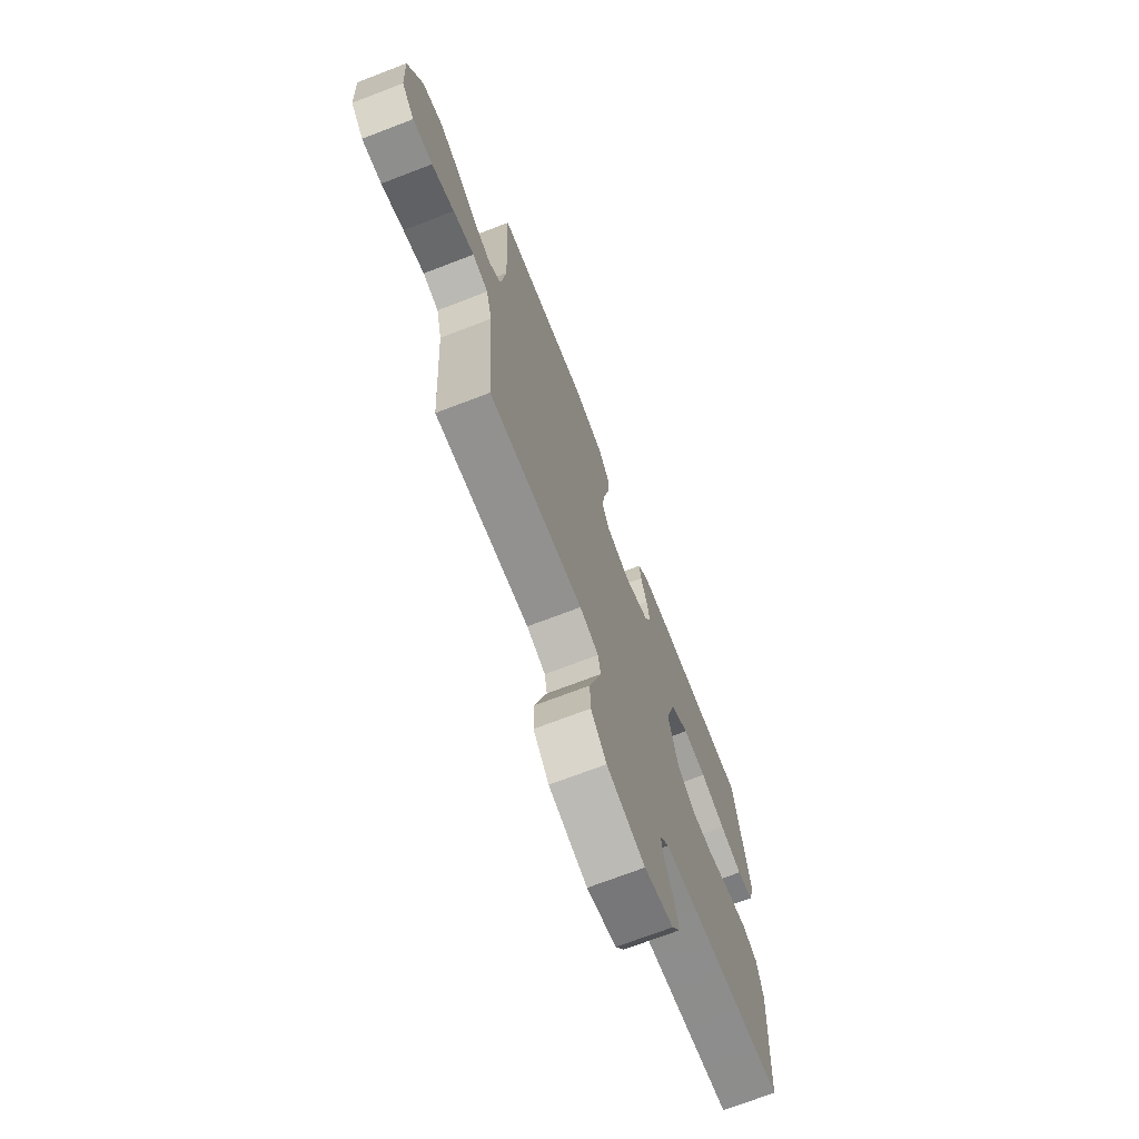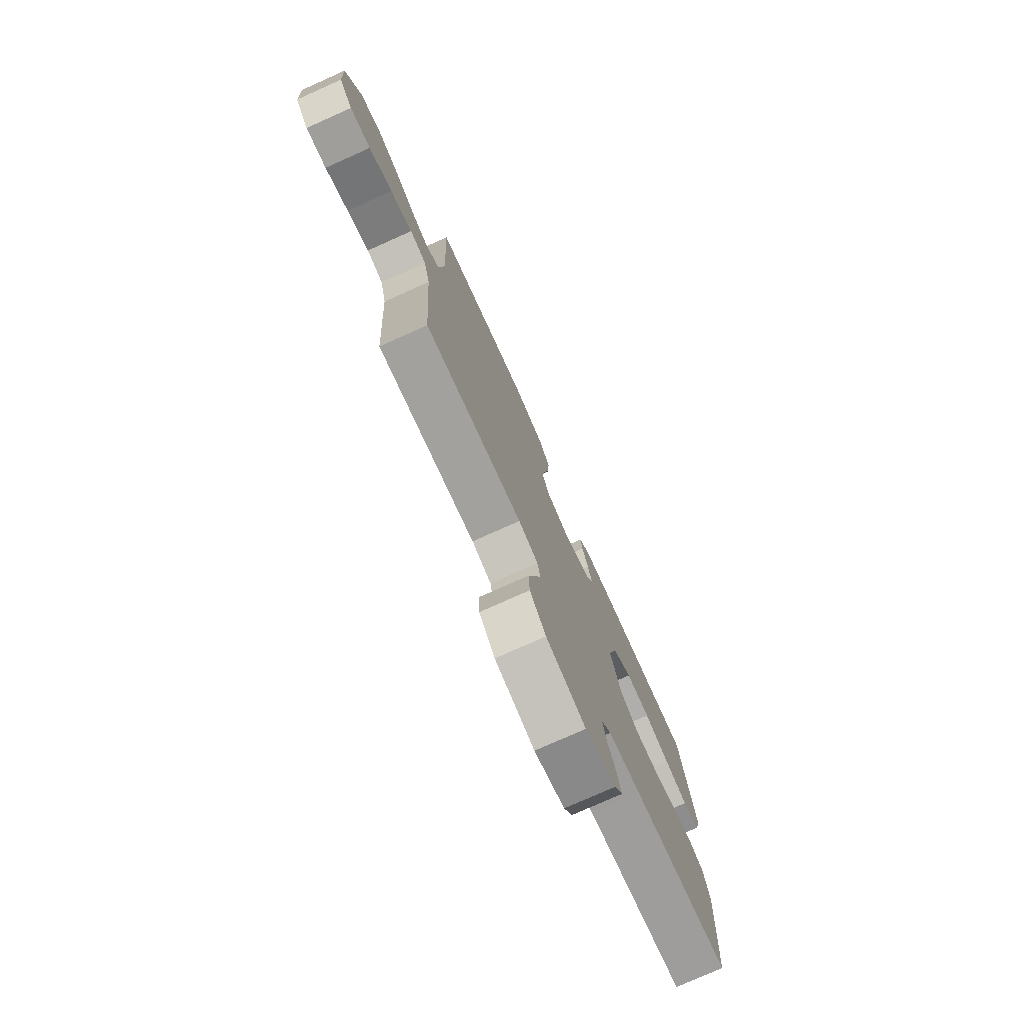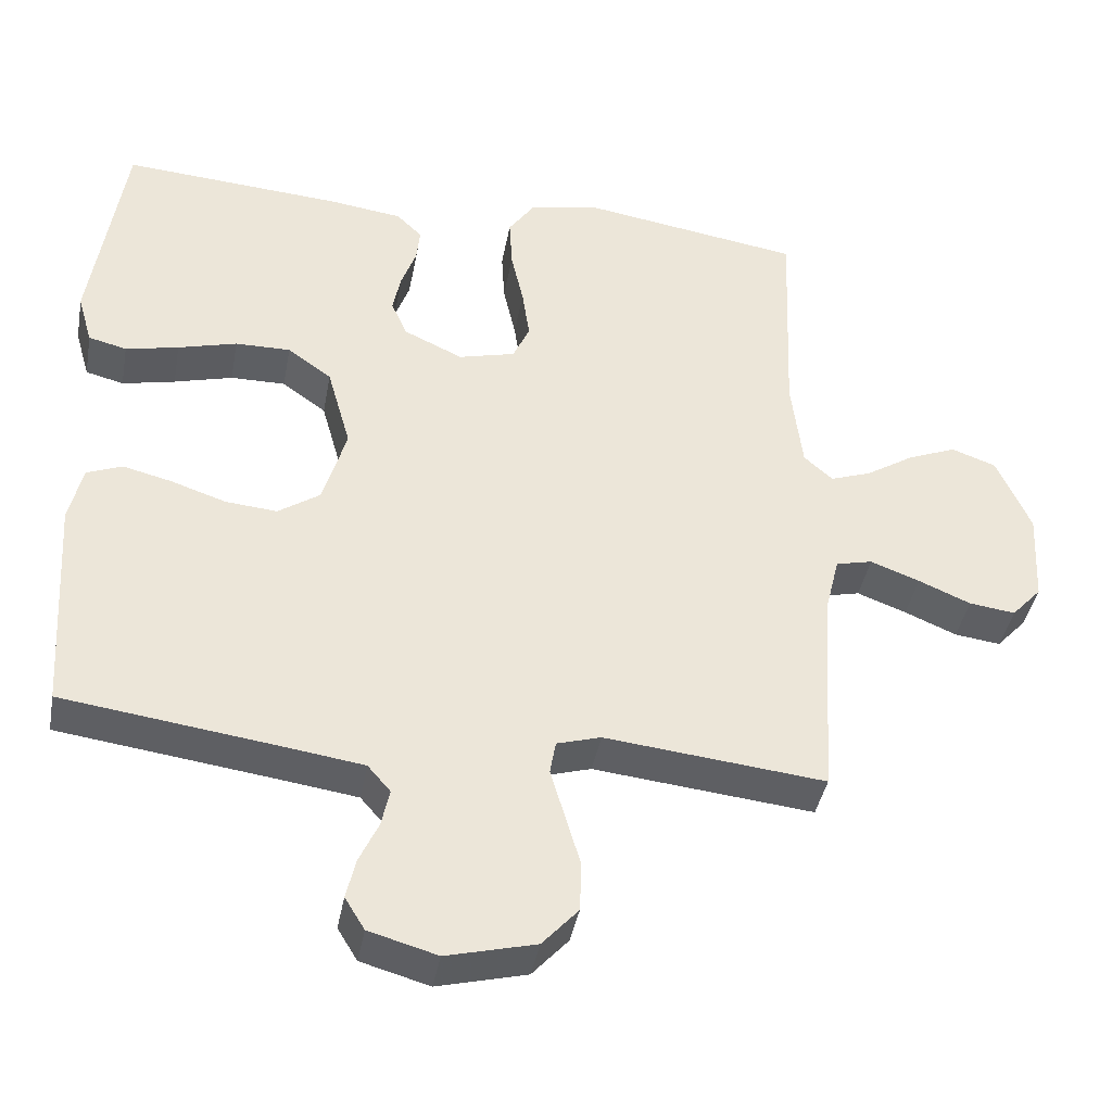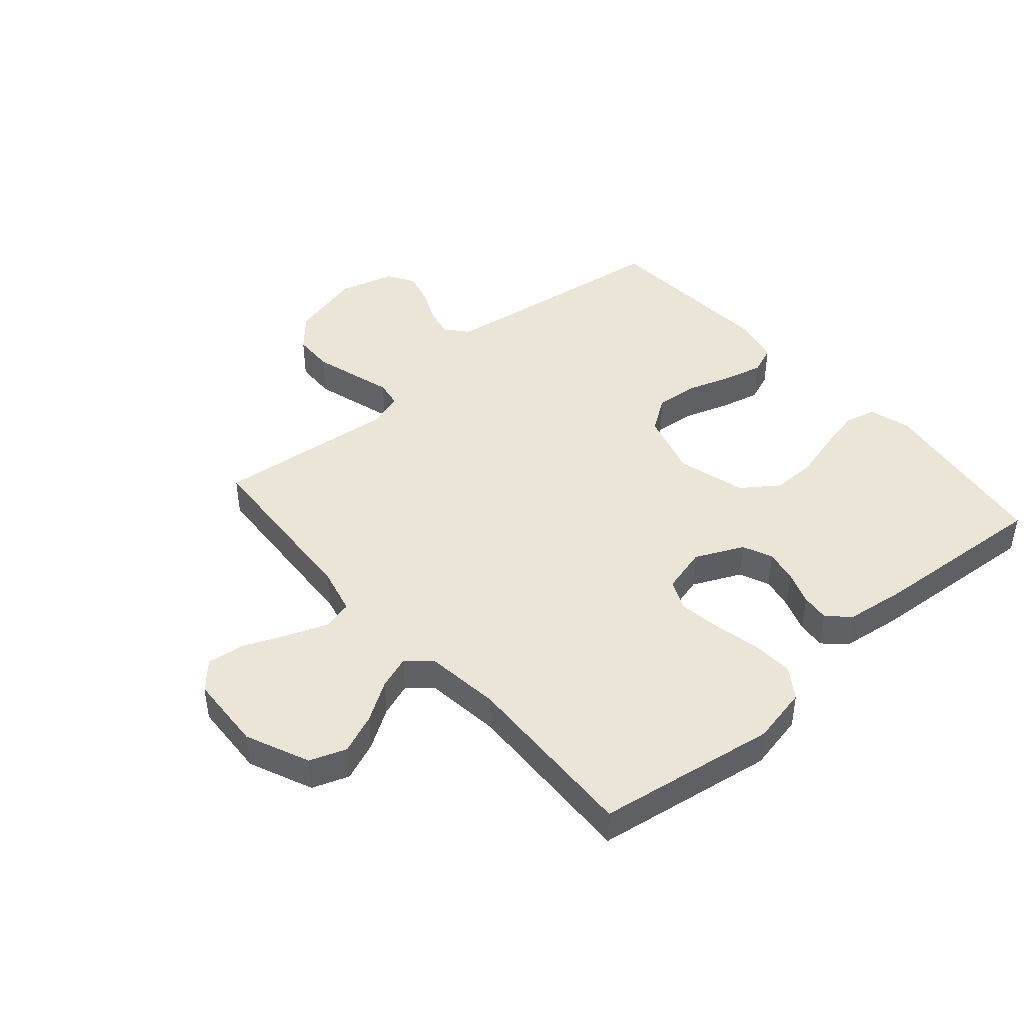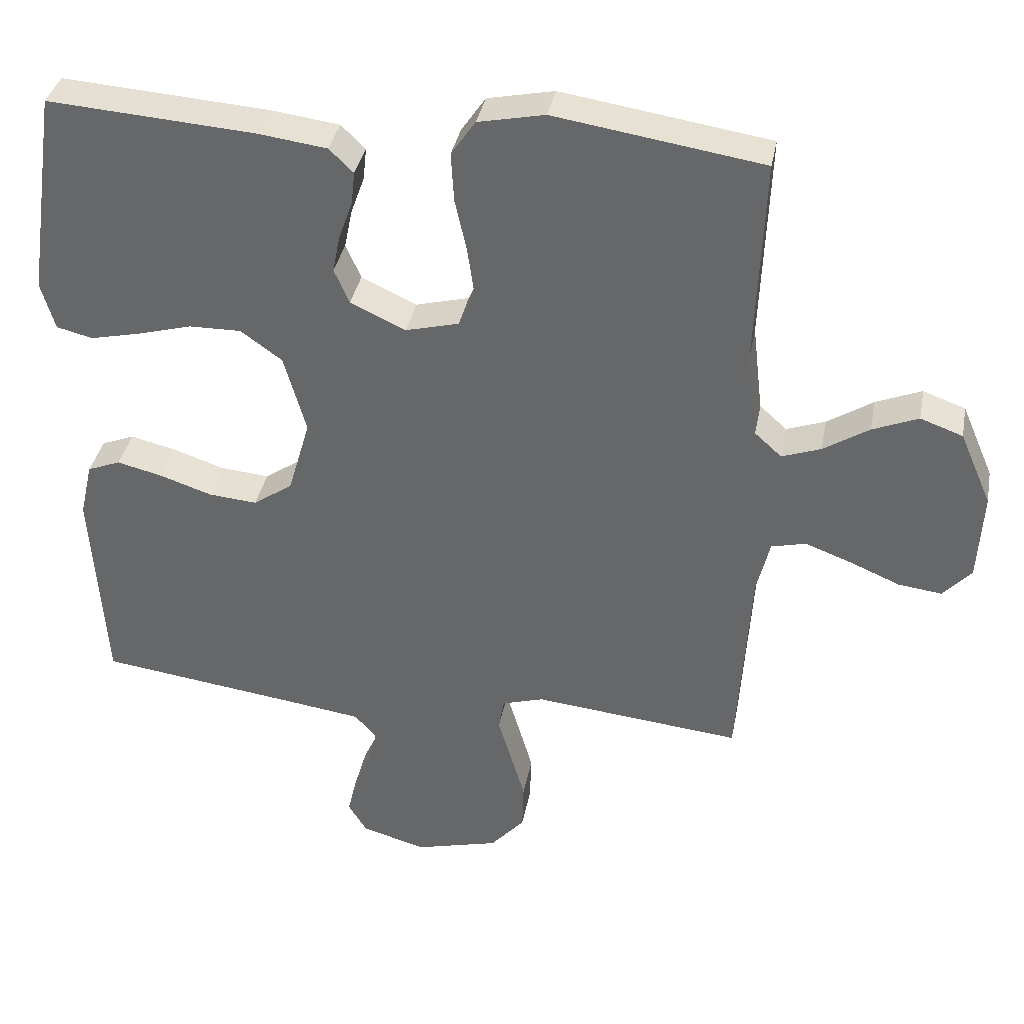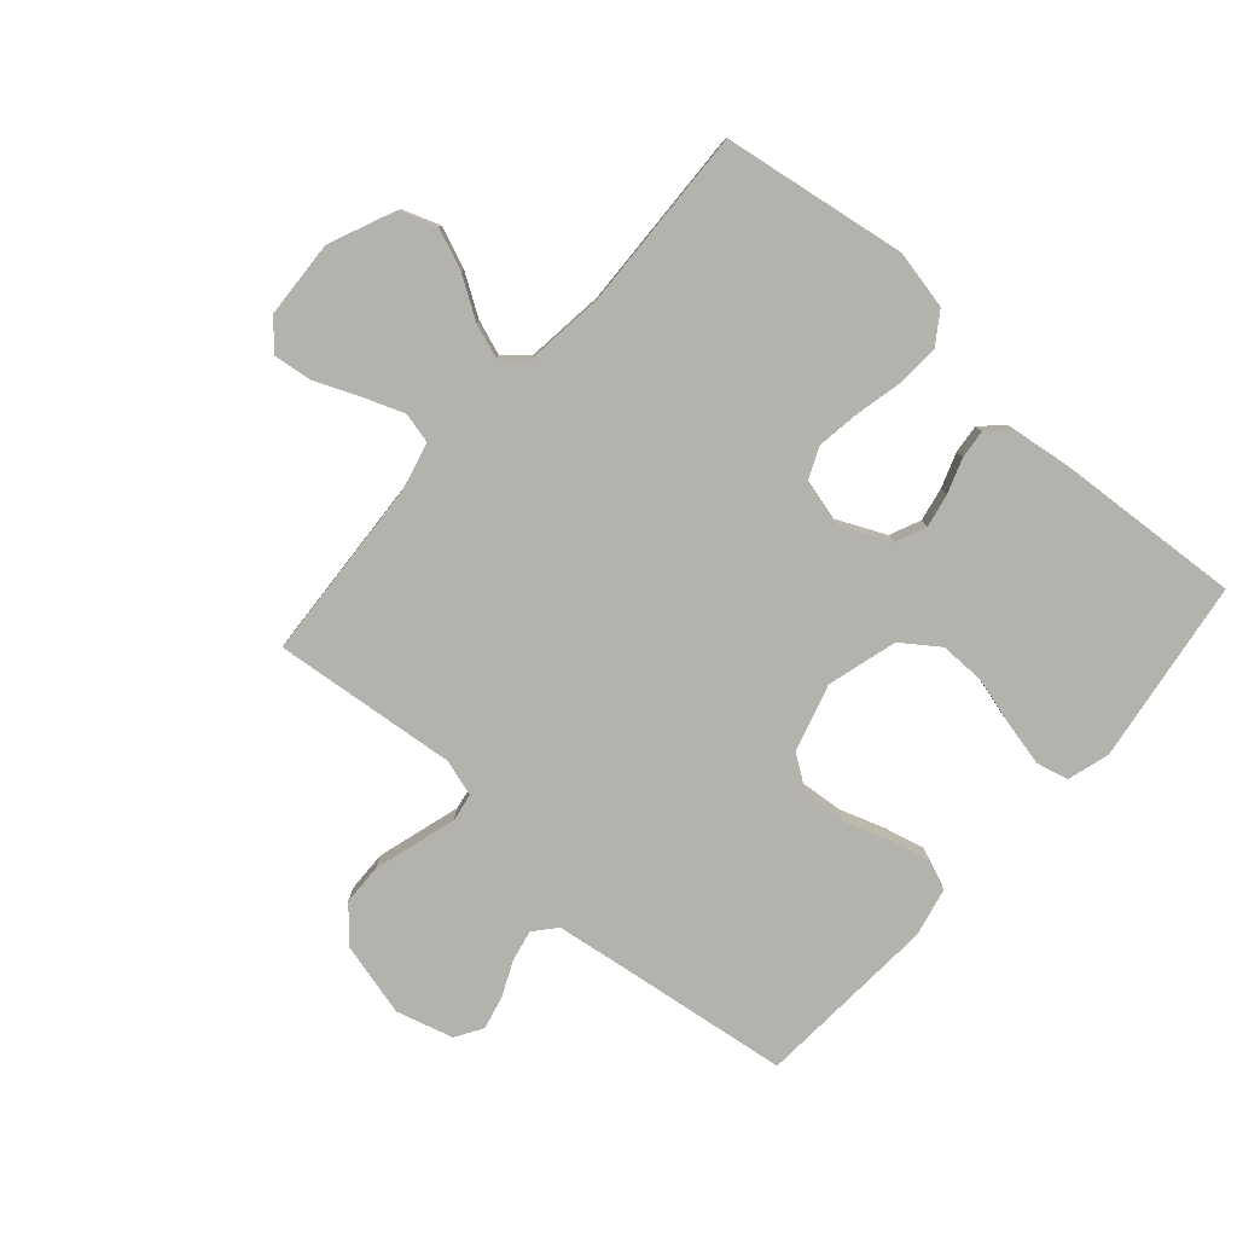
<metadata>
{"format":"obj","ext":"obj","renderer":"f3d","projection":"perspective","resolution":1024,"background":"white","views":[{"elev":-71.4,"azim":-69.0,"up":"+Z"},{"elev":-77.1,"azim":-65.9,"up":"+Z"},{"elev":-40.7,"azim":169.6,"up":"+Z"},{"elev":44.2,"azim":-41.0,"up":"+Y"},{"elev":36.4,"azim":-169.3,"up":"+Z"},{"elev":-79.4,"azim":-41.4,"up":"+Y"}]}
</metadata>
<code>
v 0.5 0.07 -0.5
v 0.2 0.07 -0.54
v 0.101 0.07 -0.554
v 0.07 0.07 -0.59
v 0.081 0.07 -0.641
v 0.107 0.07 -0.698
v 0.12 0.07 -0.753
v 0.093 0.07 -0.797
v 0 0.07 -0.823
v -0.121 0.07 -0.792
v -0.17 0.07 -0.737
v -0.172 0.07 -0.669
v -0.151 0.07 -0.597
v -0.132 0.07 -0.533
v -0.14 0.07 -0.487
v -0.2 0.07 -0.469
v -0.5 0.07 -0.5
v -0.519 0.07 -0.2
v -0.538 0.07 -0.122
v -0.588 0.07 -0.11
v -0.655 0.07 -0.135
v -0.726 0.07 -0.165
v -0.789 0.07 -0.173
v -0.83 0.07 -0.128
v -0.837 0.07 0
v -0.791 0.07 0.106
v -0.73 0.07 0.128
v -0.664 0.07 0.101
v -0.598 0.07 0.059
v -0.542 0.07 0.039
v -0.503 0.07 0.074
v -0.488 0.07 0.2
v -0.5 0.07 0.5
v -0.2 0.07 0.546
v -0.104 0.07 0.526
v -0.069 0.07 0.475
v -0.073 0.07 0.404
v -0.09 0.07 0.328
v -0.1 0.07 0.258
v -0.077 0.07 0.207
v 0 0.07 0.187
v 0.08 0.07 0.224
v 0.102 0.07 0.274
v 0.091 0.07 0.329
v 0.071 0.07 0.385
v 0.066 0.07 0.432
v 0.101 0.07 0.466
v 0.2 0.07 0.479
v 0.5 0.07 0.5
v 0.544 0.07 0.2
v 0.524 0.07 0.131
v 0.472 0.07 0.118
v 0.4 0.07 0.134
v 0.32 0.07 0.156
v 0.245 0.07 0.157
v 0.185 0.07 0.114
v 0.153 0.07 0
v 0.185 0.07 -0.11
v 0.242 0.07 -0.149
v 0.312 0.07 -0.143
v 0.387 0.07 -0.118
v 0.453 0.07 -0.102
v 0.501 0.07 -0.121
v 0.519 0.07 -0.2
v 0.5 0 -0.5
v 0.2 0 -0.54
v 0.101 0 -0.554
v 0.07 0 -0.59
v 0.081 0 -0.641
v 0.107 0 -0.698
v 0.12 0 -0.753
v 0.093 0 -0.797
v 0 0 -0.823
v -0.121 0 -0.792
v -0.17 0 -0.737
v -0.172 0 -0.669
v -0.151 0 -0.597
v -0.132 0 -0.533
v -0.14 0 -0.487
v -0.2 0 -0.469
v -0.5 0 -0.5
v -0.519 0 -0.2
v -0.538 0 -0.122
v -0.588 0 -0.11
v -0.655 0 -0.135
v -0.726 0 -0.165
v -0.789 0 -0.173
v -0.83 0 -0.128
v -0.837 0 0
v -0.791 0 0.106
v -0.73 0 0.128
v -0.664 0 0.101
v -0.598 0 0.059
v -0.542 0 0.039
v -0.503 0 0.074
v -0.488 0 0.2
v -0.5 0 0.5
v -0.2 0 0.546
v -0.104 0 0.526
v -0.069 0 0.475
v -0.073 0 0.404
v -0.09 0 0.328
v -0.1 0 0.258
v -0.077 0 0.207
v 0 0 0.187
v 0.08 0 0.224
v 0.102 0 0.274
v 0.091 0 0.329
v 0.071 0 0.385
v 0.066 0 0.432
v 0.101 0 0.466
v 0.2 0 0.479
v 0.5 0 0.5
v 0.544 0 0.2
v 0.524 0 0.131
v 0.472 0 0.118
v 0.4 0 0.134
v 0.32 0 0.156
v 0.245 0 0.157
v 0.185 0 0.114
v 0.153 0 0
v 0.185 0 -0.11
v 0.242 0 -0.149
v 0.312 0 -0.143
v 0.387 0 -0.118
v 0.453 0 -0.102
v 0.501 0 -0.121
v 0.519 0 -0.2
f 63 64 1 2
f 60 61 62 63
f 60 63 2 3
f 59 60 3 4
f 58 59 4
f 57 58 4
f 51 52 53 54
f 49 50 51 54
f 49 54 55
f 48 49 55 56
f 44 45 46 47
f 43 44 47 48
f 42 43 48 56
f 35 36 37 38
f 35 38 39
f 32 33 34 35
f 31 32 35 39
f 30 31 39 40
f 26 27 28 29
f 26 29 30
f 25 26 30
f 24 25 30
f 21 22 23 24
f 20 21 24 30
f 19 20 30 40
f 16 17 18
f 15 16 18 19
f 11 12 13 14
f 9 10 11 14
f 9 14 15
f 8 9 15
f 5 6 7 8
f 4 5 8 15
f 57 4 15 19
f 41 42 56 57
f 19 40 41 57
f 66 65 128 127
f 127 126 125 124
f 67 66 127 124
f 68 67 124 123
f 68 123 122
f 68 122 121
f 118 117 116 115
f 118 115 114 113
f 119 118 113
f 120 119 113 112
f 111 110 109 108
f 112 111 108 107
f 120 112 107 106
f 102 101 100 99
f 103 102 99
f 99 98 97 96
f 103 99 96 95
f 104 103 95 94
f 93 92 91 90
f 94 93 90
f 94 90 89
f 94 89 88
f 88 87 86 85
f 94 88 85 84
f 104 94 84 83
f 82 81 80
f 83 82 80 79
f 78 77 76 75
f 78 75 74 73
f 79 78 73
f 79 73 72
f 72 71 70 69
f 79 72 69 68
f 83 79 68 121
f 121 120 106 105
f 121 105 104 83
f 1 65 66 2
f 2 66 67 3
f 3 67 68 4
f 4 68 69 5
f 5 69 70 6
f 6 70 71 7
f 7 71 72 8
f 8 72 73 9
f 9 73 74 10
f 10 74 75 11
f 11 75 76 12
f 12 76 77 13
f 13 77 78 14
f 14 78 79 15
f 15 79 80 16
f 16 80 81 17
f 17 81 82 18
f 18 82 83 19
f 19 83 84 20
f 20 84 85 21
f 21 85 86 22
f 22 86 87 23
f 23 87 88 24
f 24 88 89 25
f 25 89 90 26
f 26 90 91 27
f 27 91 92 28
f 28 92 93 29
f 29 93 94 30
f 30 94 95 31
f 31 95 96 32
f 32 96 97 33
f 33 97 98 34
f 34 98 99 35
f 35 99 100 36
f 36 100 101 37
f 37 101 102 38
f 38 102 103 39
f 39 103 104 40
f 40 104 105 41
f 41 105 106 42
f 42 106 107 43
f 43 107 108 44
f 44 108 109 45
f 45 109 110 46
f 46 110 111 47
f 47 111 112 48
f 48 112 113 49
f 49 113 114 50
f 50 114 115 51
f 51 115 116 52
f 52 116 117 53
f 53 117 118 54
f 54 118 119 55
f 55 119 120 56
f 56 120 121 57
f 57 121 122 58
f 58 122 123 59
f 59 123 124 60
f 60 124 125 61
f 61 125 126 62
f 62 126 127 63
f 63 127 128 64
f 64 128 65 1

</code>
